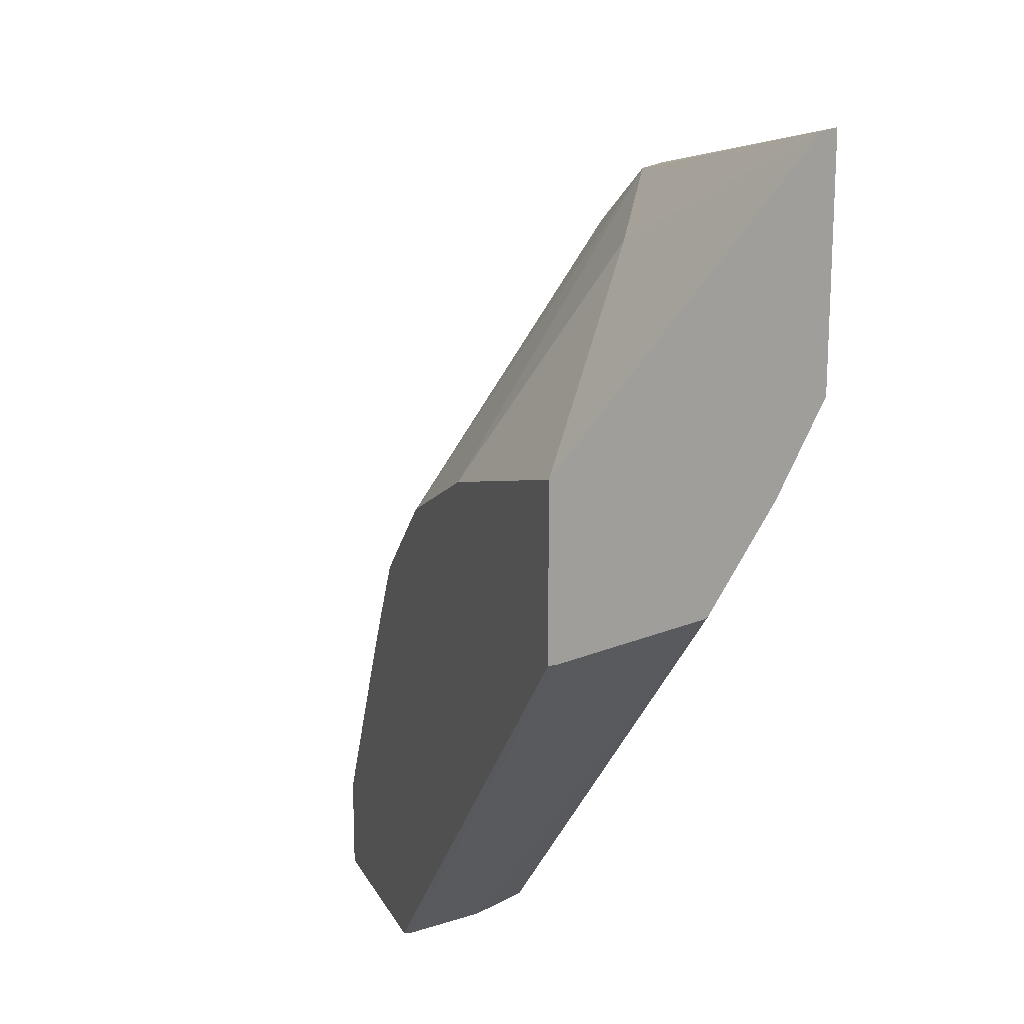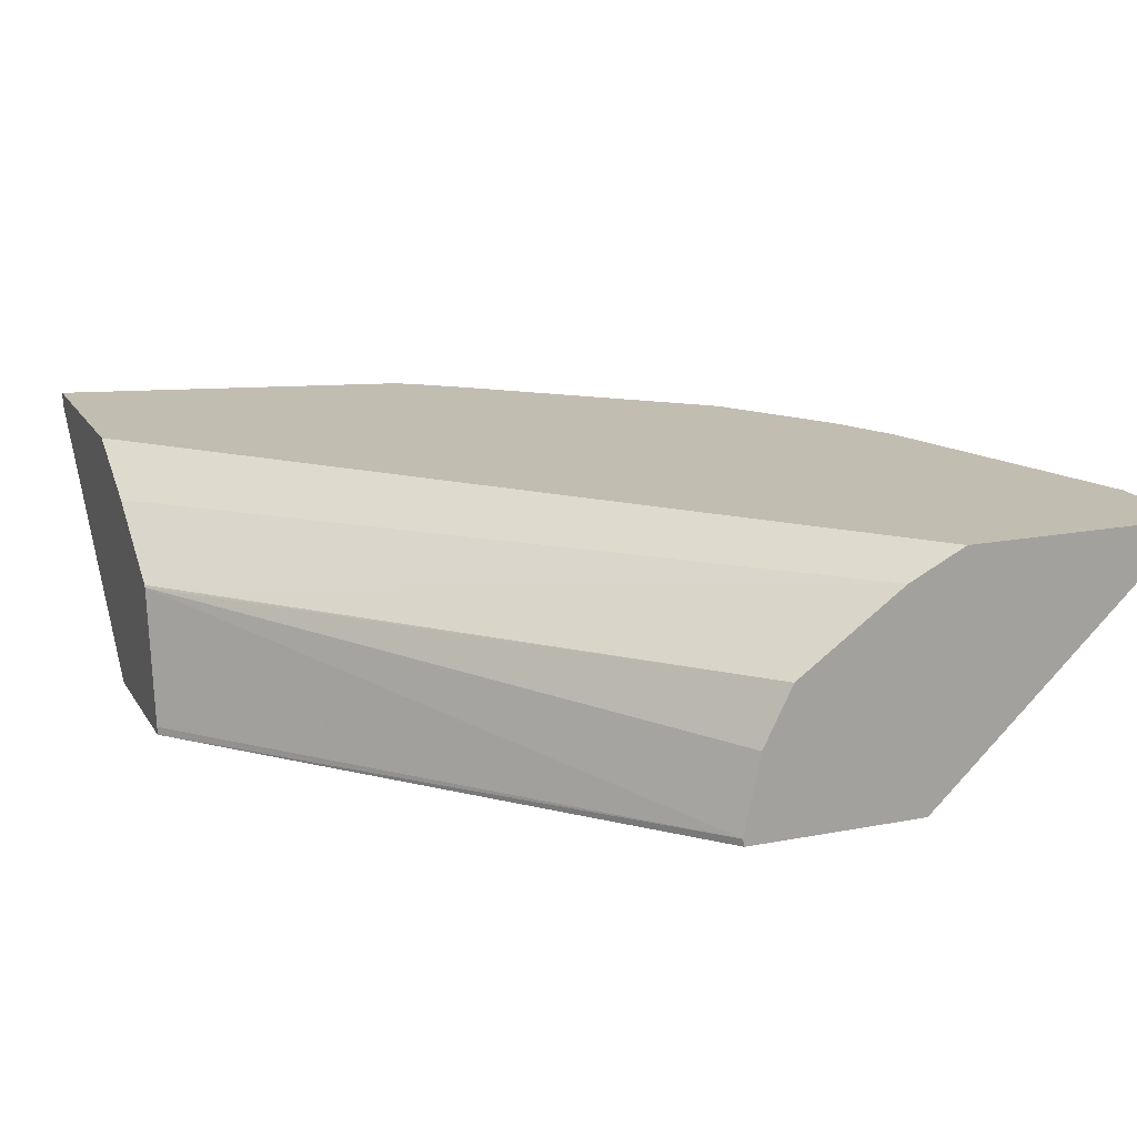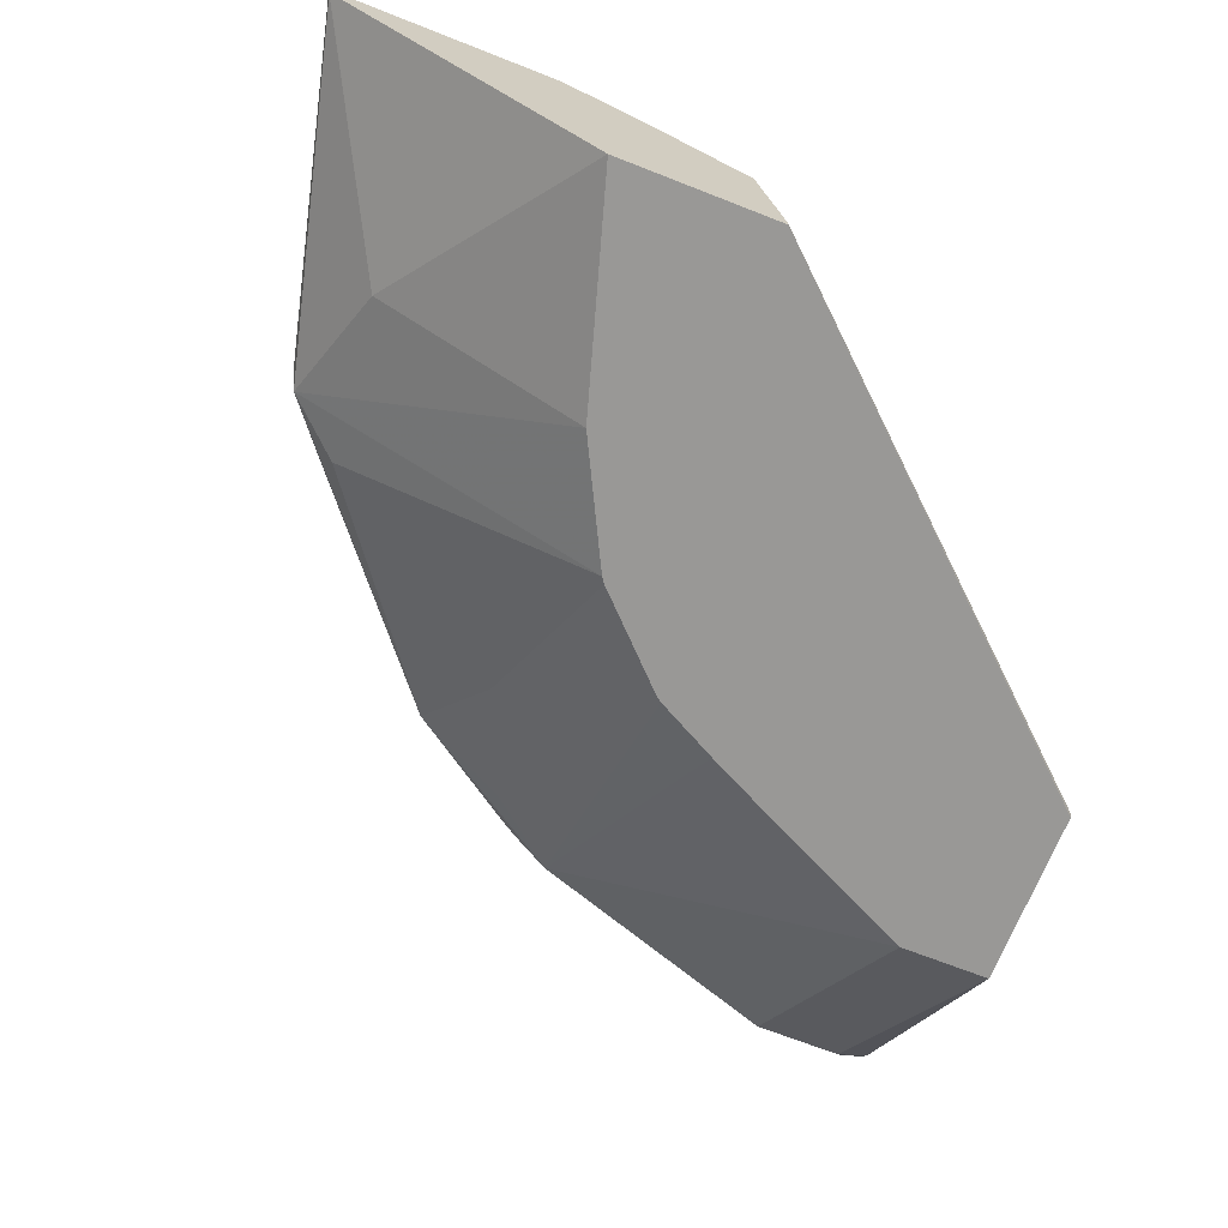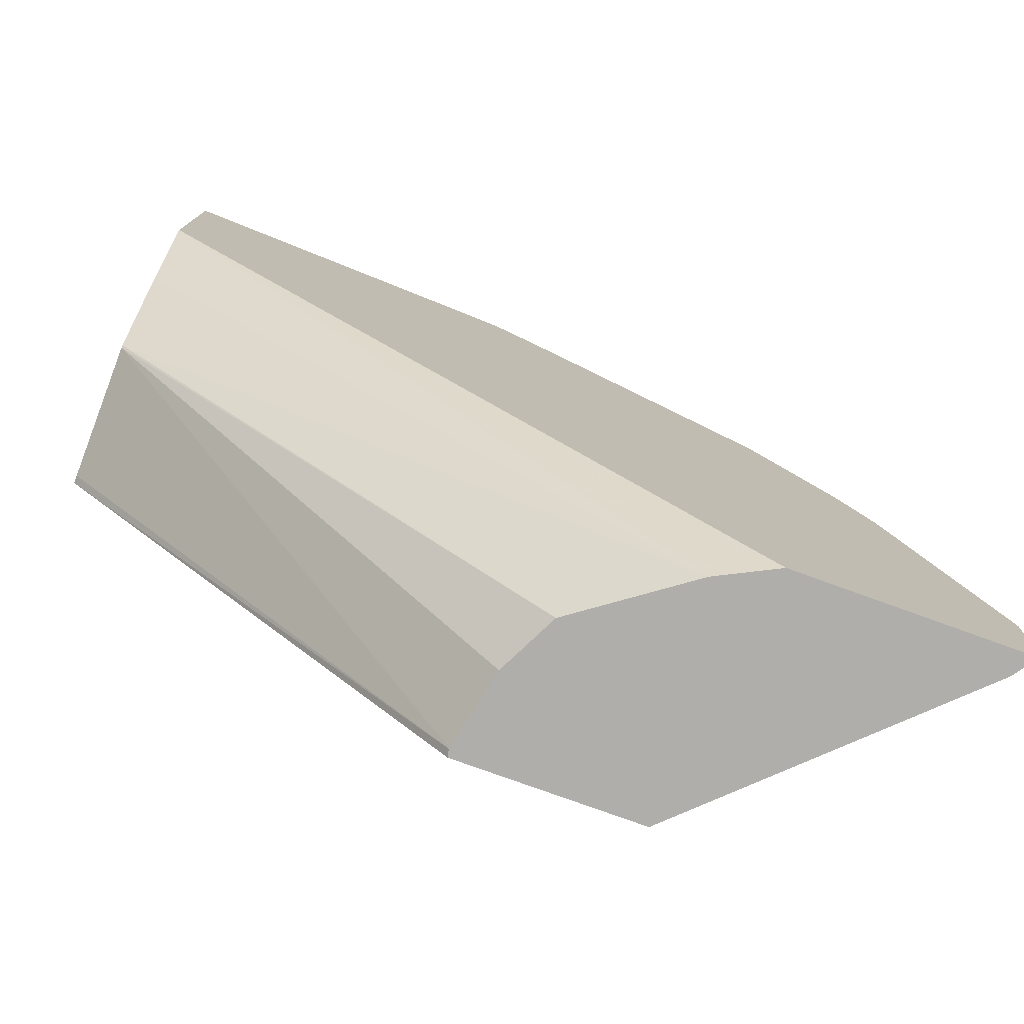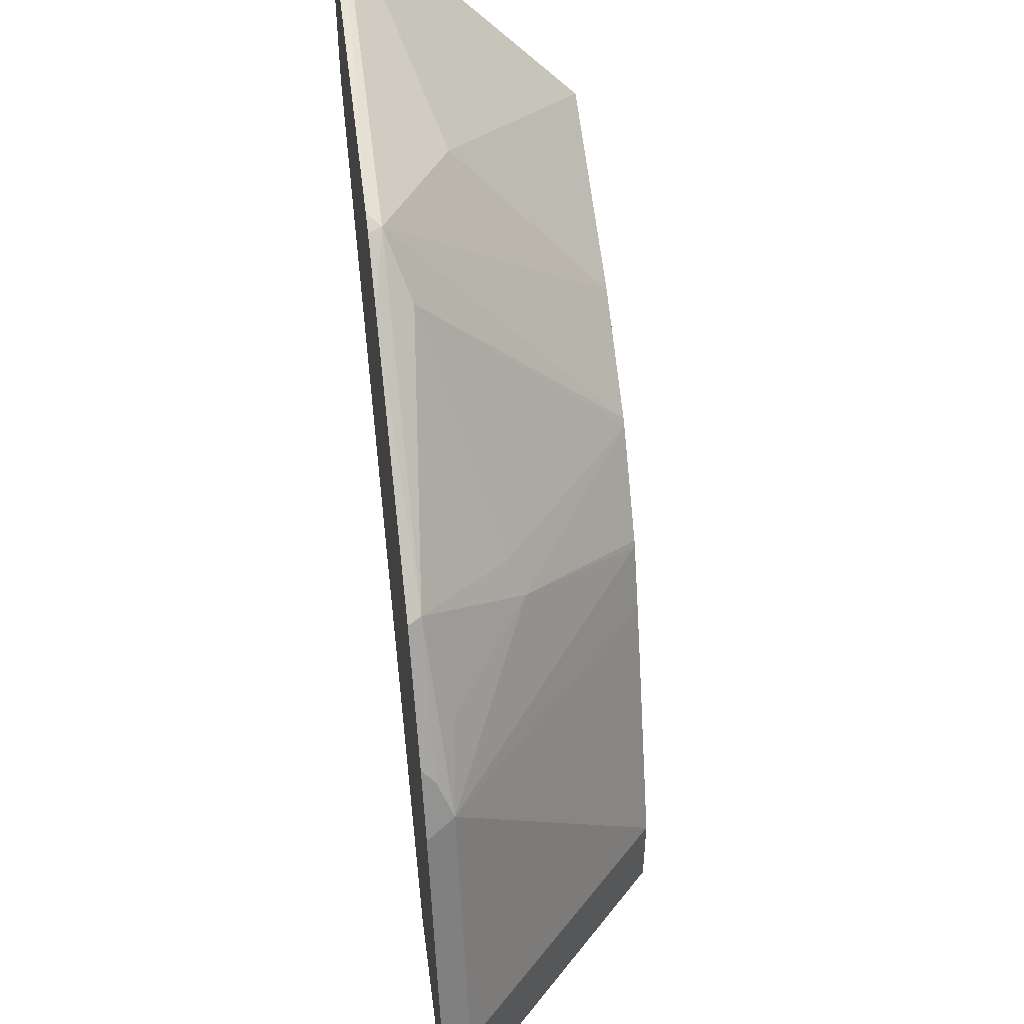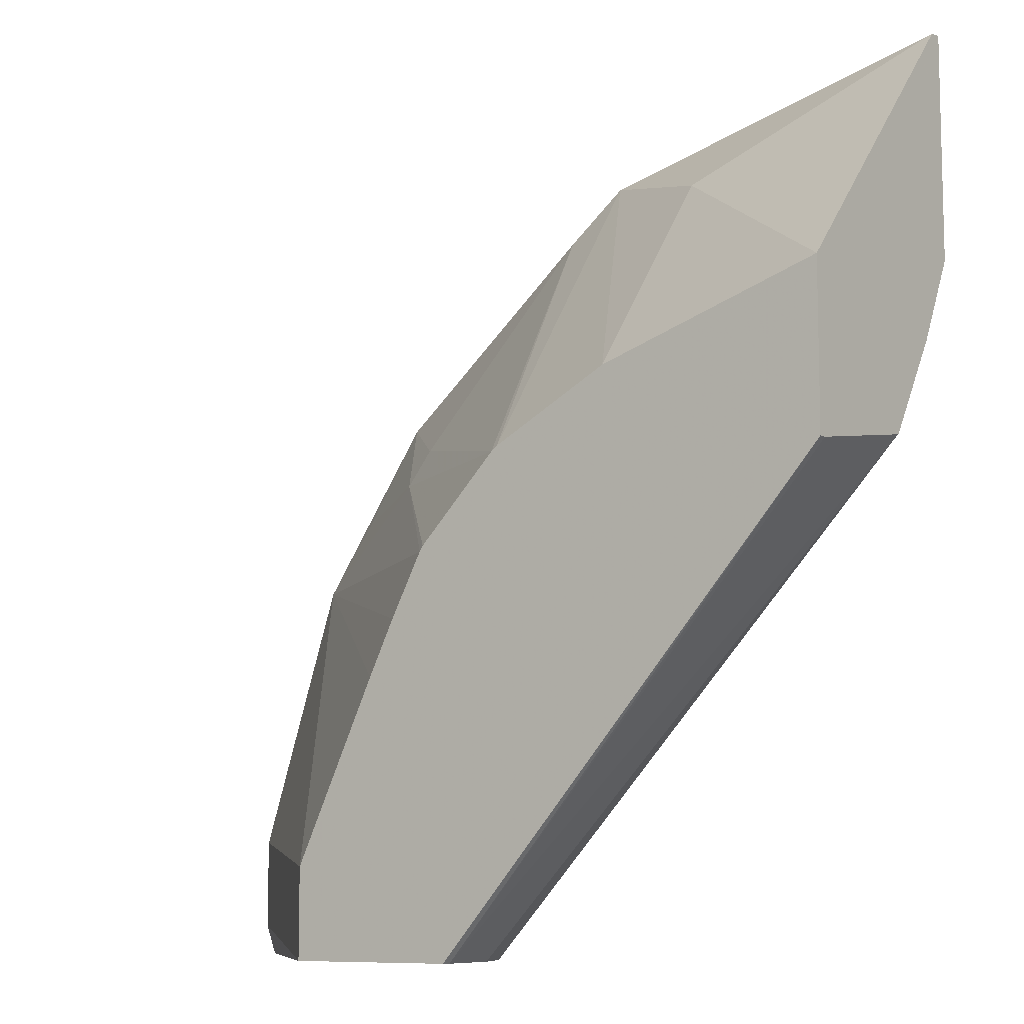
<metadata>
{"format":"obj","ext":"obj","renderer":"f3d","projection":"perspective","resolution":1024,"background":"white","views":[{"elev":18.2,"azim":69.8,"up":"+Z"},{"elev":16.8,"azim":158.5,"up":"+Y"},{"elev":-68.6,"azim":68.5,"up":"+Y"},{"elev":-77.6,"azim":160.1,"up":"+Z"},{"elev":50.3,"azim":-97.5,"up":"+Z"},{"elev":-9.1,"azim":36.7,"up":"+Z"}]}
</metadata>
<code>
v -0.00809 0.1111 0.1634
v -0.07276 0.1111 0.1475
v -0.00809 0.1089 0.1631
v -0.00809 0.1111 0.1219
v -0.07604 0.1111 0.1458
v -0.07522 0.1086 0.1462
v -0.008365 0.1086 0.163
v -0.00809 0.1085 0.1629
v -0.00809 0.1086 0.1168
v -0.1114 0.1058 -5.177e-05
v -0.117 0.1087 -5.177e-05
v -0.1219 0.1111 -5.177e-05
v -0.08651 0.1111 0.1376
v -0.1253 0.1086 0.1045
v -0.08357 0.1045 0.1358
v -0.07243 0.0654 0.08913
v -0.04997 0.0654 0.1006
v -0.05016 0.09471 0.1393
v -0.00809 0.0654 0.1134
v -0.00809 0.1032 0.106
v -0.09192 0.09192 -5.177e-05
v -0.00809 0.09206 0.08807
v -0.1632 0.1111 -5.177e-05
v -0.1266 0.1111 0.1038
v -0.1337 0.1045 0.08566
v -0.1114 0.08914 0.08913
v -0.1086 0.09192 0.0961
v -0.1412 0.1111 0.08225
v -0.1421 0.1086 0.0794
v -0.1448 0.1058 0.07243
v -0.0736 0.0654 0.08828
v -0.00809 0.0654 0.08356
v -0.08771 0.08352 -5.177e-05
v -0.00809 0.09165 0.0878
v -0.1628 0.1104 -5.177e-05
v -0.1642 0.1111 0.002956
v -0.08956 0.0654 0.07195
v -0.08889 0.0654 0.07292
v -0.1429 0.1111 0.07899
v -0.1475 0.1111 0.0698
v -0.1616 0.1058 0.0223
v -0.117 0.0654 0.01673
v -0.1008 0.0654 0.05014
v -0.09574 0.0654 0.06032
v -0.00809 0.06686 0.08356
v -0.08389 0.0654 -5.177e-05
v -0.08357 0.06681 -5.177e-05
v -0.08657 0.08122 -5.177e-05
v -0.08363 0.06711 -5.177e-05
v -0.1604 0.107 -5.177e-05
v -0.1616 0.1058 0.005579
v -0.1642 0.1111 0.01967
v -0.117 0.0654 1.221e-05
v -0.117 0.0654 -5.177e-05
f 16 53 54
f 16 54 46
f 16 46 32
f 16 32 19
f 23 35 36
f 17 19 18
f 21 22 34
f 21 34 33
f 16 19 17
f 16 42 53
f 16 31 38
f 16 44 43
f 16 37 44
f 16 38 37
f 14 27 15
f 15 31 16
f 15 27 31
f 14 30 25
f 14 29 30
f 14 28 29
f 14 24 28
f 25 30 26
f 16 43 42
f 26 31 27
f 32 46 47
f 26 37 38
f 14 26 27
f 50 54 51
f 41 53 42
f 41 51 53
f 36 41 52
f 36 51 41
f 35 51 36
f 35 50 51
f 51 54 53
f 34 47 49
f 34 45 47
f 33 34 48
f 32 47 45
f 30 44 37
f 30 43 44
f 30 42 43
f 30 41 42
f 30 52 41
f 30 40 52
f 29 40 30
f 29 39 40
f 28 39 29
f 26 38 31
f 26 30 37
f 14 25 26
f 34 49 48
f 10 22 21
f 2 6 7
f 2 5 6
f 1 5 2
f 1 13 5
f 1 24 13
f 1 28 24
f 1 39 28
f 1 40 39
f 1 52 40
f 1 36 52
f 1 23 36
f 1 4 12
f 1 9 4
f 1 20 9
f 1 22 20
f 1 34 22
f 1 45 34
f 1 32 45
f 1 19 32
f 1 8 19
f 1 3 8
f 1 2 3
f 13 24 14
f 2 7 3
f 3 7 8
f 1 12 23
f 4 10 11
f 10 20 22
f 4 9 10
f 10 12 11
f 10 23 12
f 10 35 23
f 10 50 35
f 10 54 50
f 10 47 46
f 10 49 47
f 10 48 49
f 10 33 48
f 10 21 33
f 10 46 54
f 9 20 10
f 8 18 19
f 7 18 8
f 6 18 7
f 6 17 18
f 6 16 17
f 6 15 16
f 6 14 15
f 6 13 14
f 5 13 6
f 4 11 12

</code>
